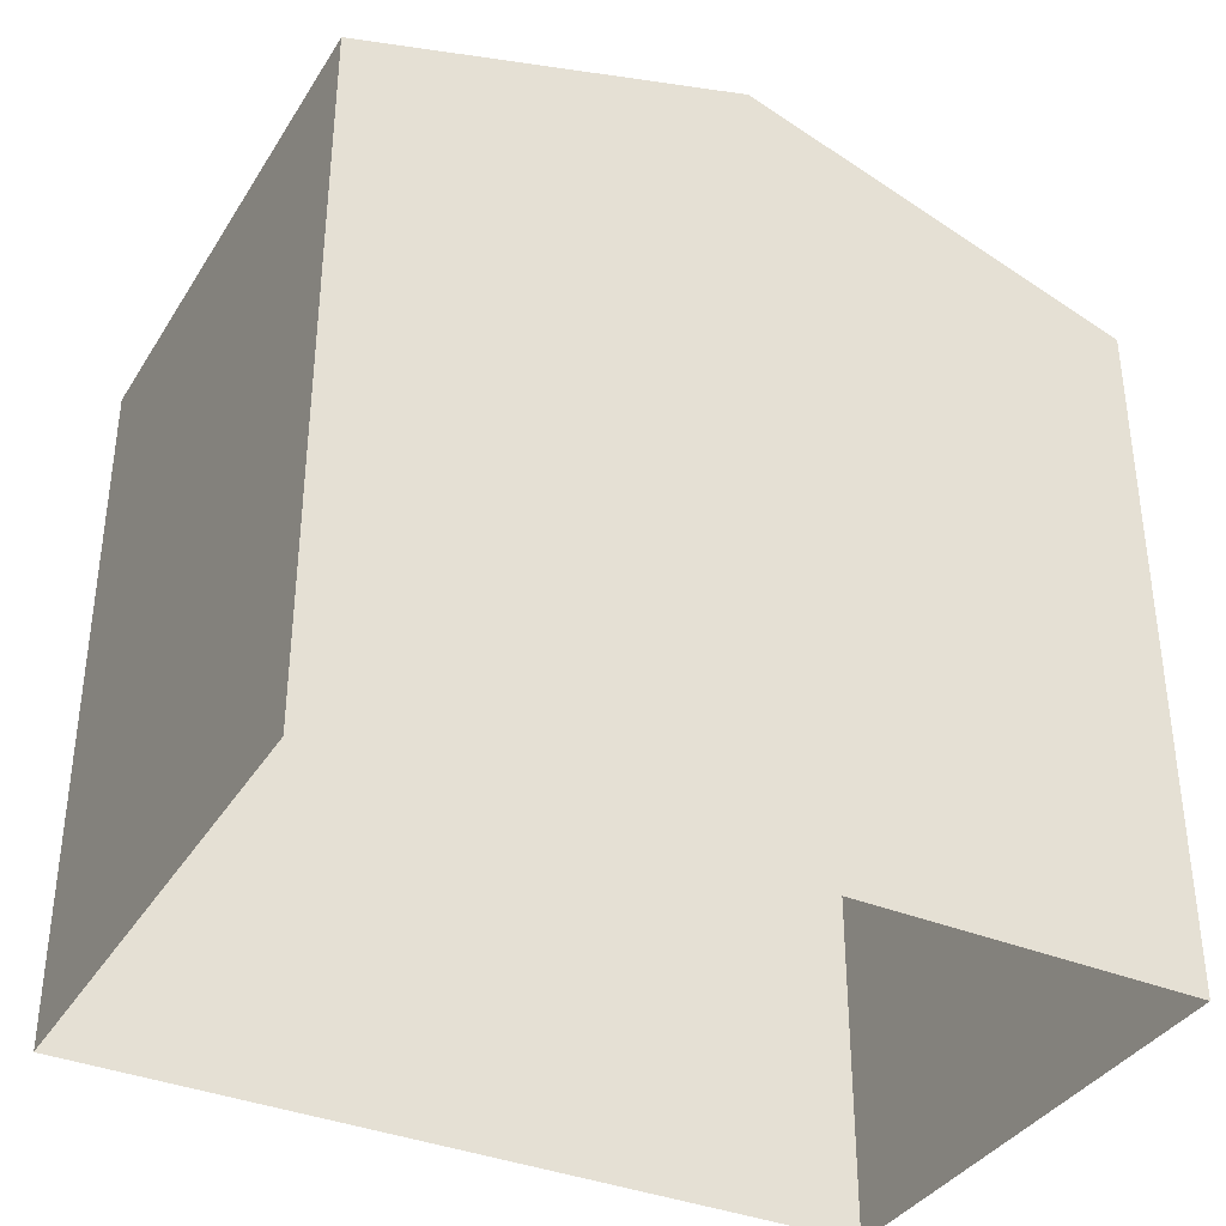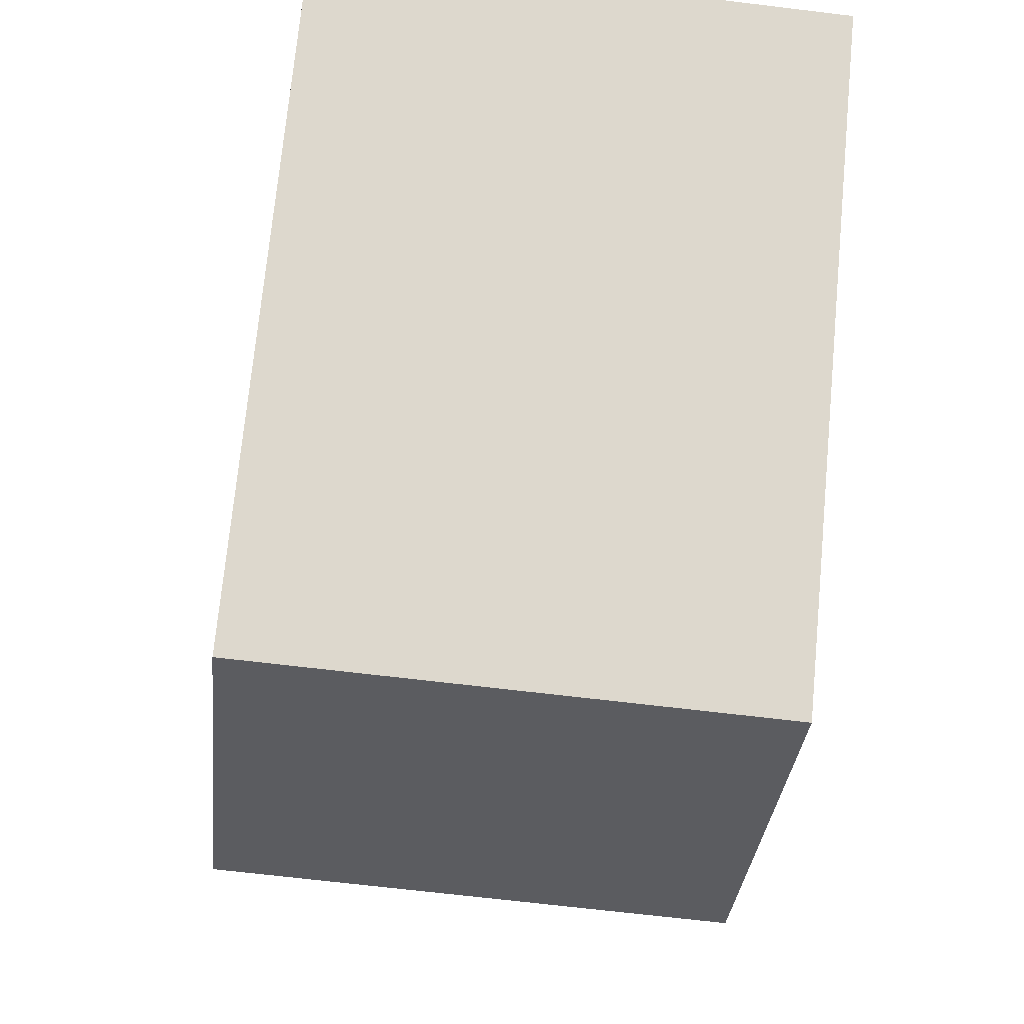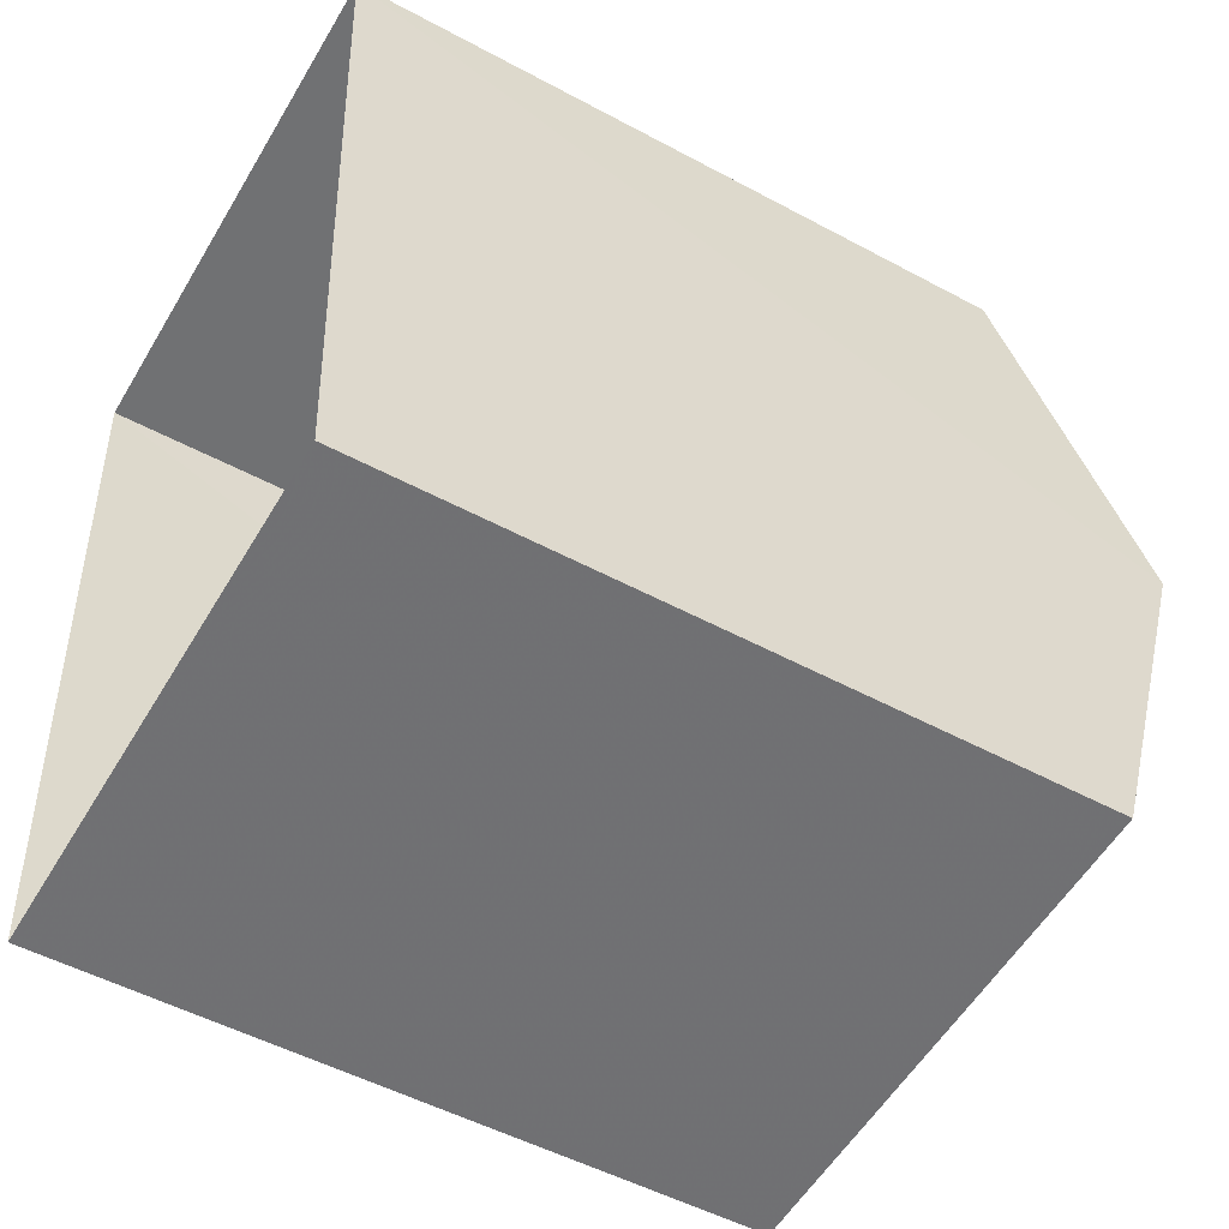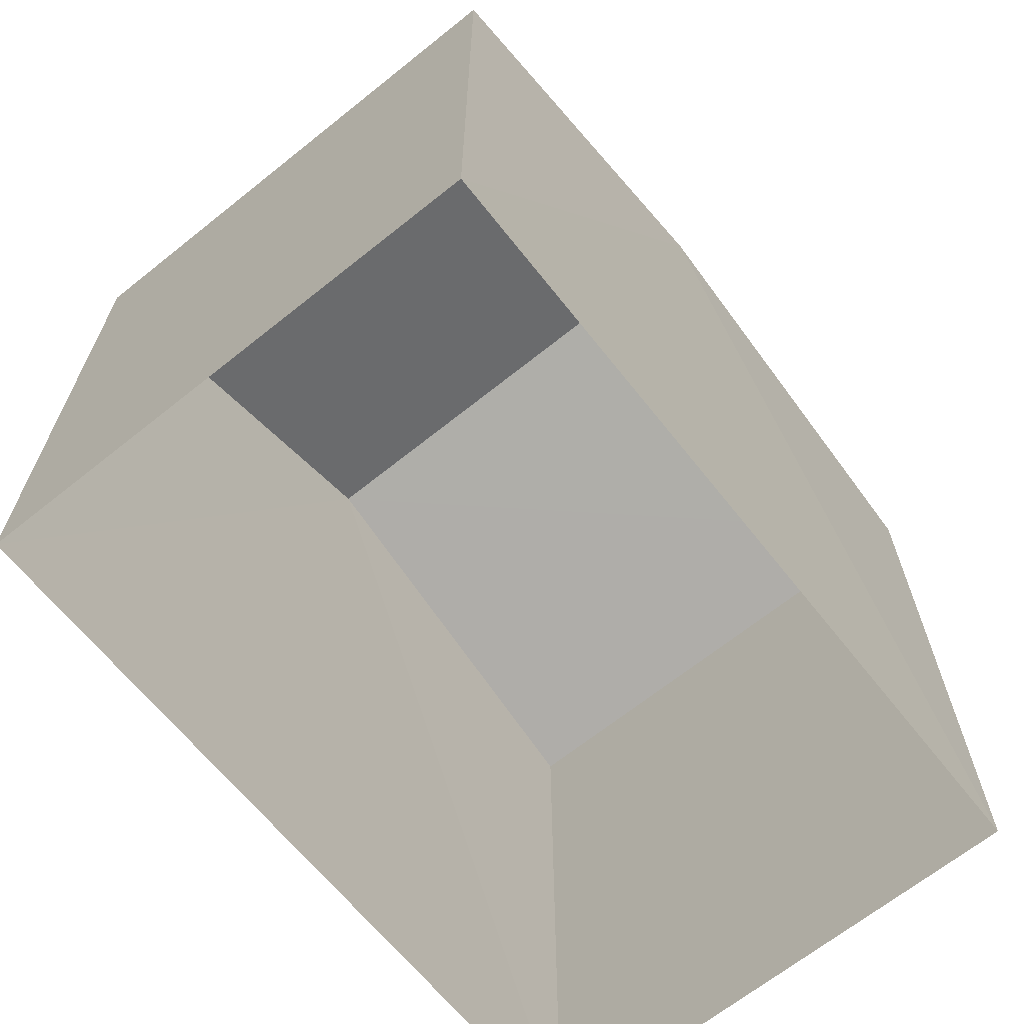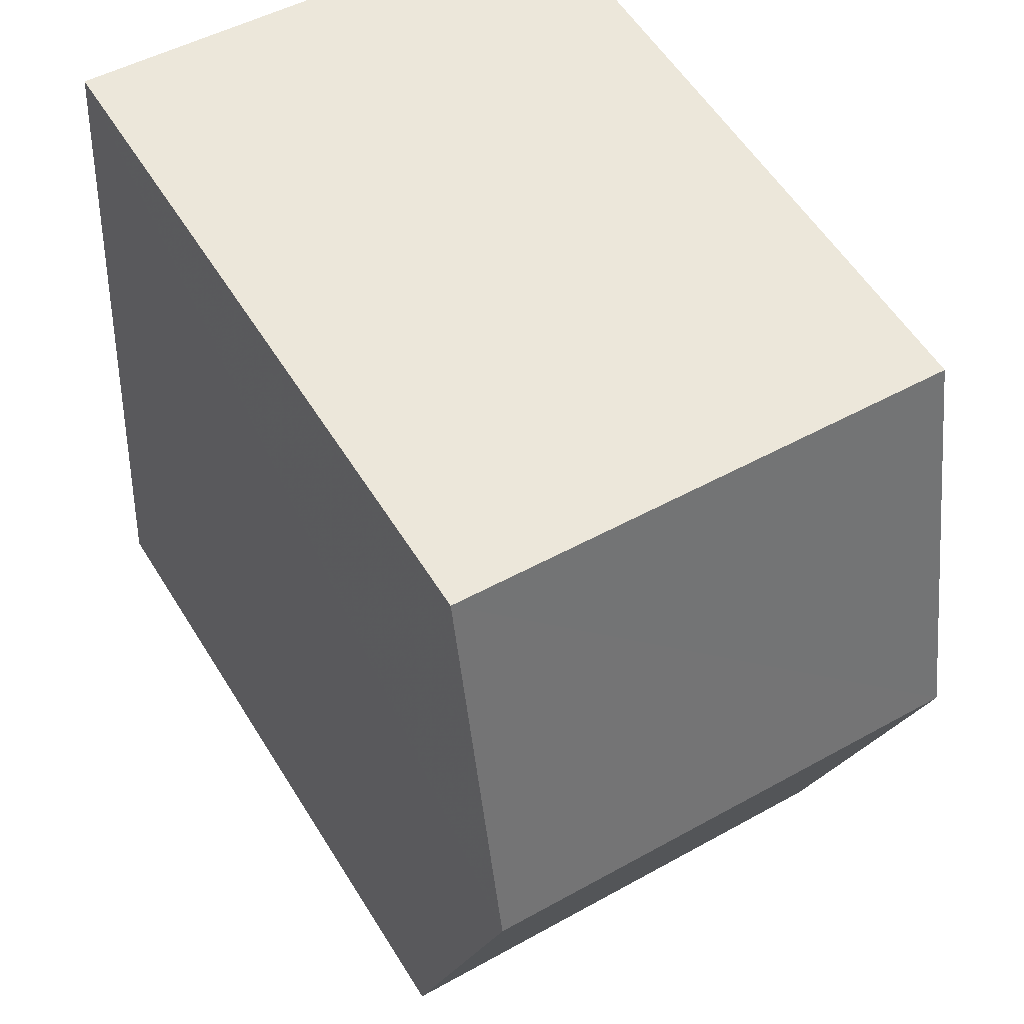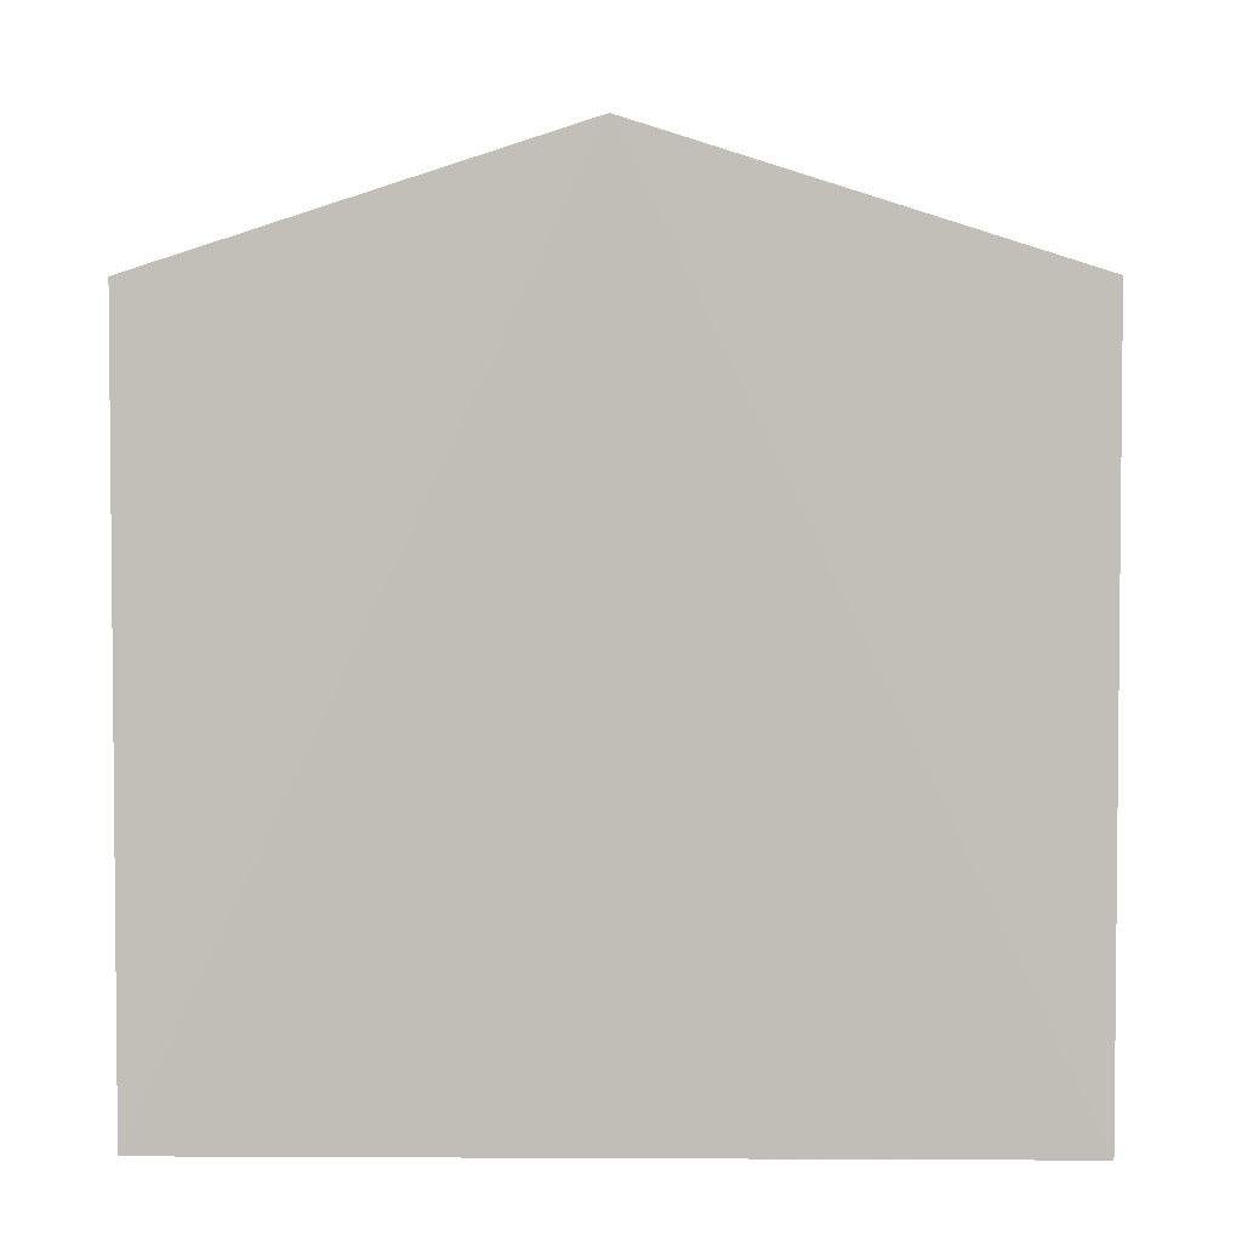
<metadata>
{"format":"obj","ext":"obj","renderer":"f3d","projection":"perspective","resolution":1024,"background":"white","views":[{"elev":-36.5,"azim":-122.5,"up":"+Z"},{"elev":72.5,"azim":5.4,"up":"+Y"},{"elev":-51.1,"azim":-120.5,"up":"+Y"},{"elev":-66.8,"azim":-145.6,"up":"+Z"},{"elev":56.8,"azim":-31.5,"up":"+Y"},{"elev":3.5,"azim":-93.2,"up":"+Z"}]}
</metadata>
<code>
v -3.731e+05 -1.04e+05 28.2
v -3.731e+05 -1.04e+05 28.2
v -3.731e+05 -1.04e+05 28.2
v -3.731e+05 -1.04e+05 28.2
v -3.731e+05 -1.04e+05 34.46
v -3.731e+05 -1.04e+05 34.46
v -3.731e+05 -1.04e+05 35.59
v -3.731e+05 -1.04e+05 35.59
v -3.731e+05 -1.04e+05 34.46
v -3.731e+05 -1.04e+05 34.46
f 1 2 3
f 4 1 3
f 5 6 7
f 8 5 7
f 7 9 8
f 7 10 9
f 10 1 4
f 9 10 4
f 6 2 7
f 2 1 7
f 1 10 7
f 5 3 2
f 6 5 2
f 9 4 8
f 4 3 8
f 3 5 8

</code>
